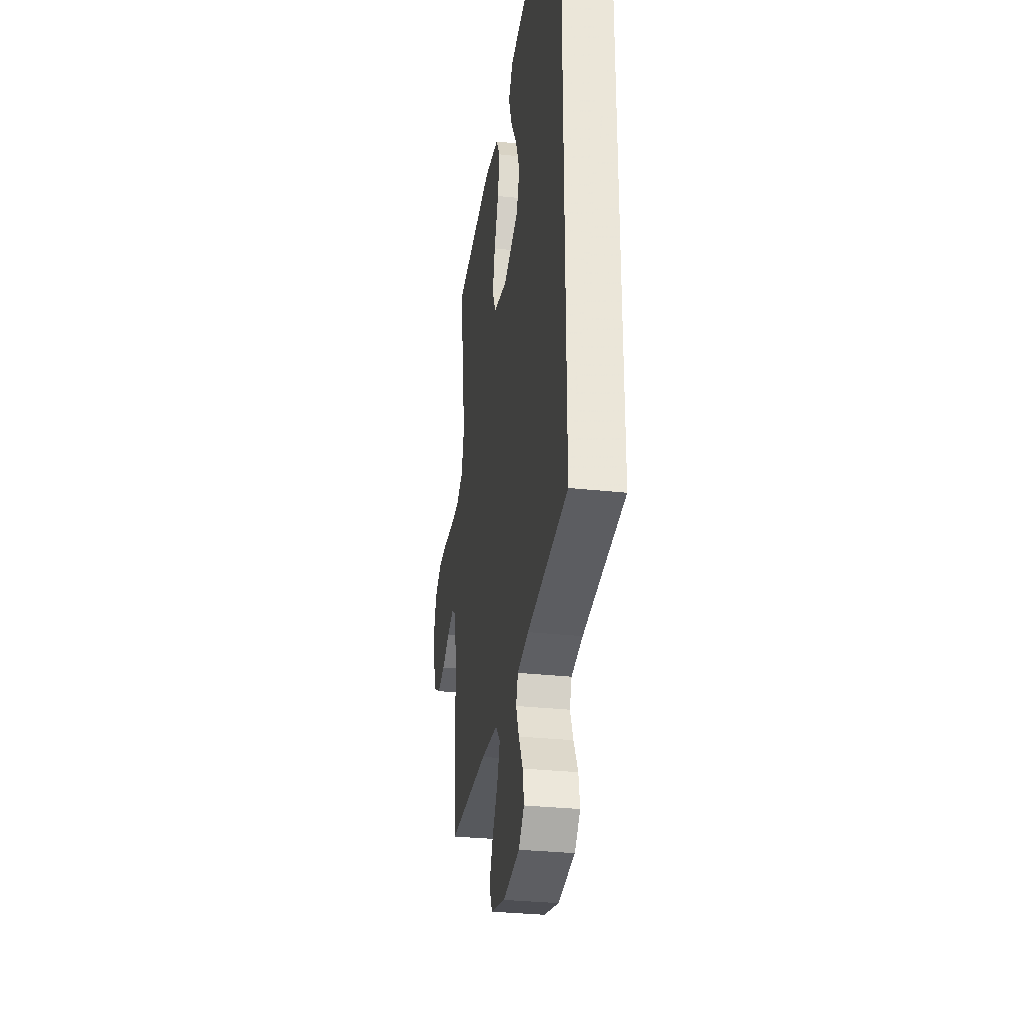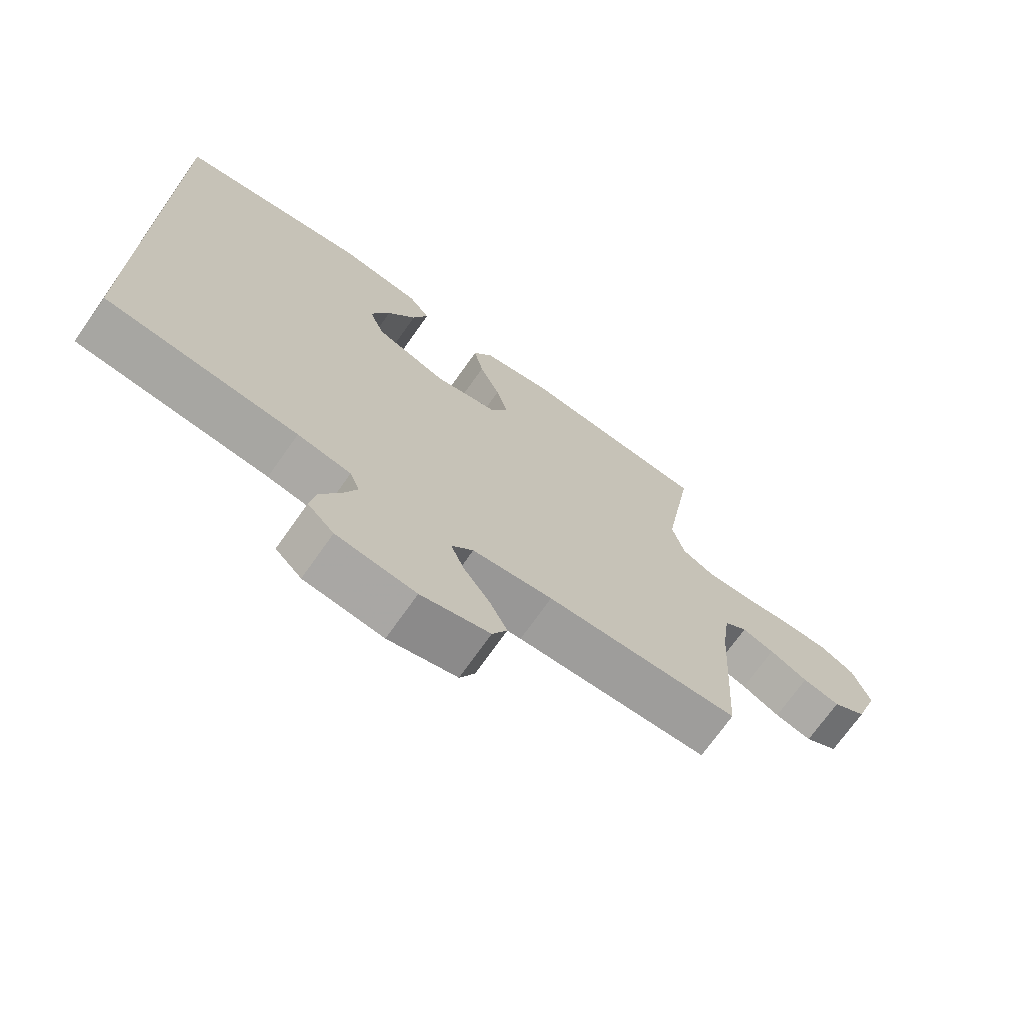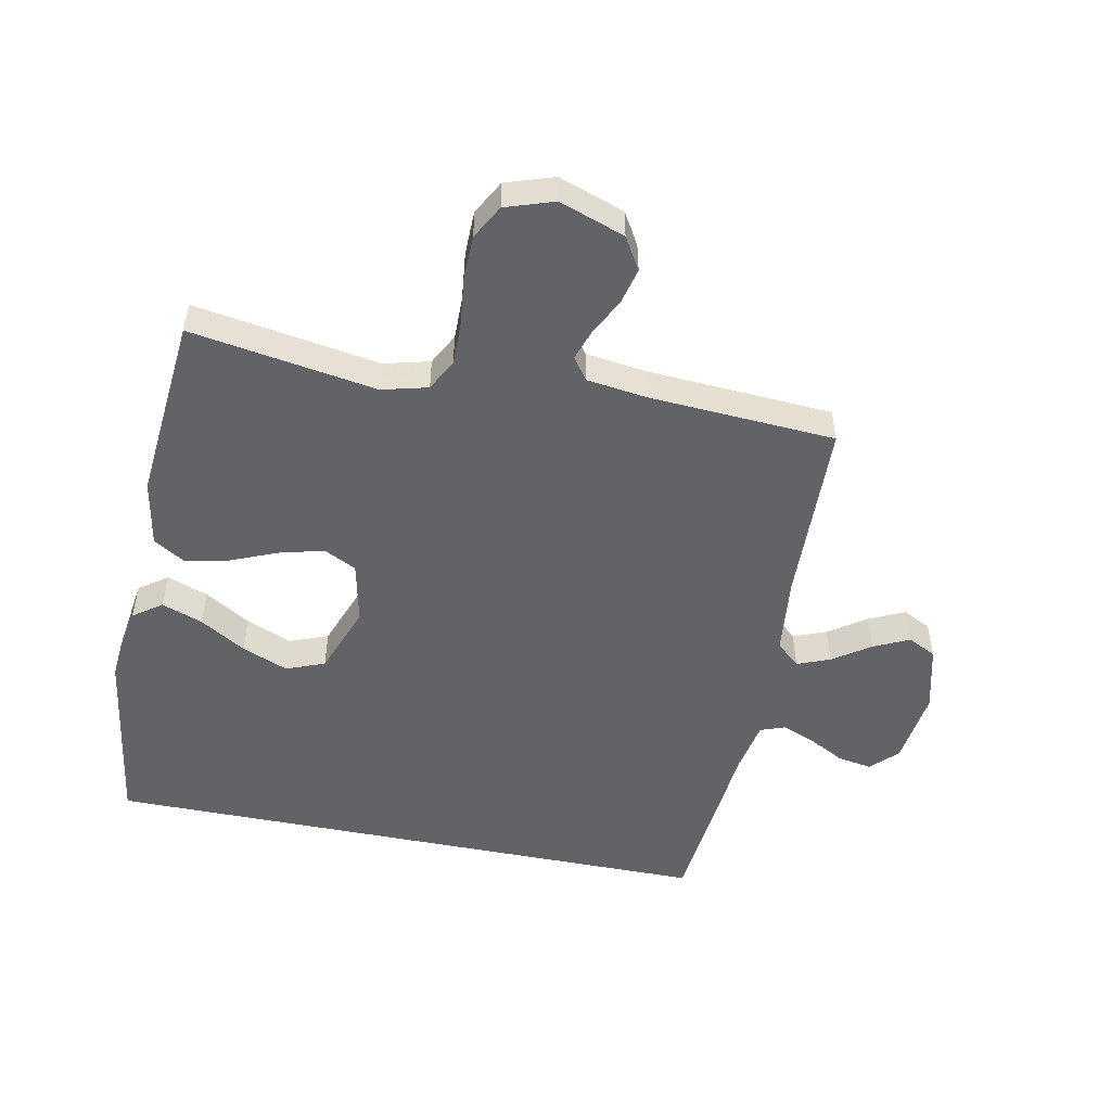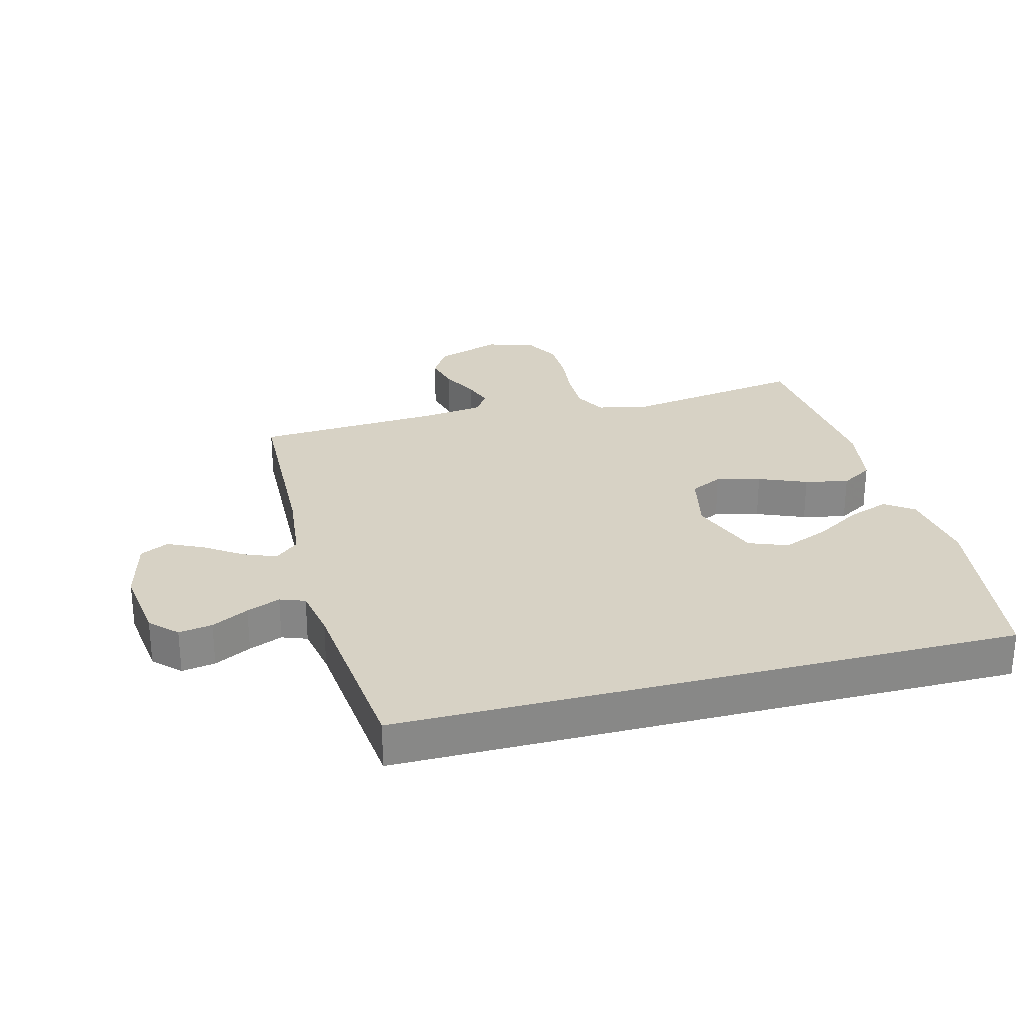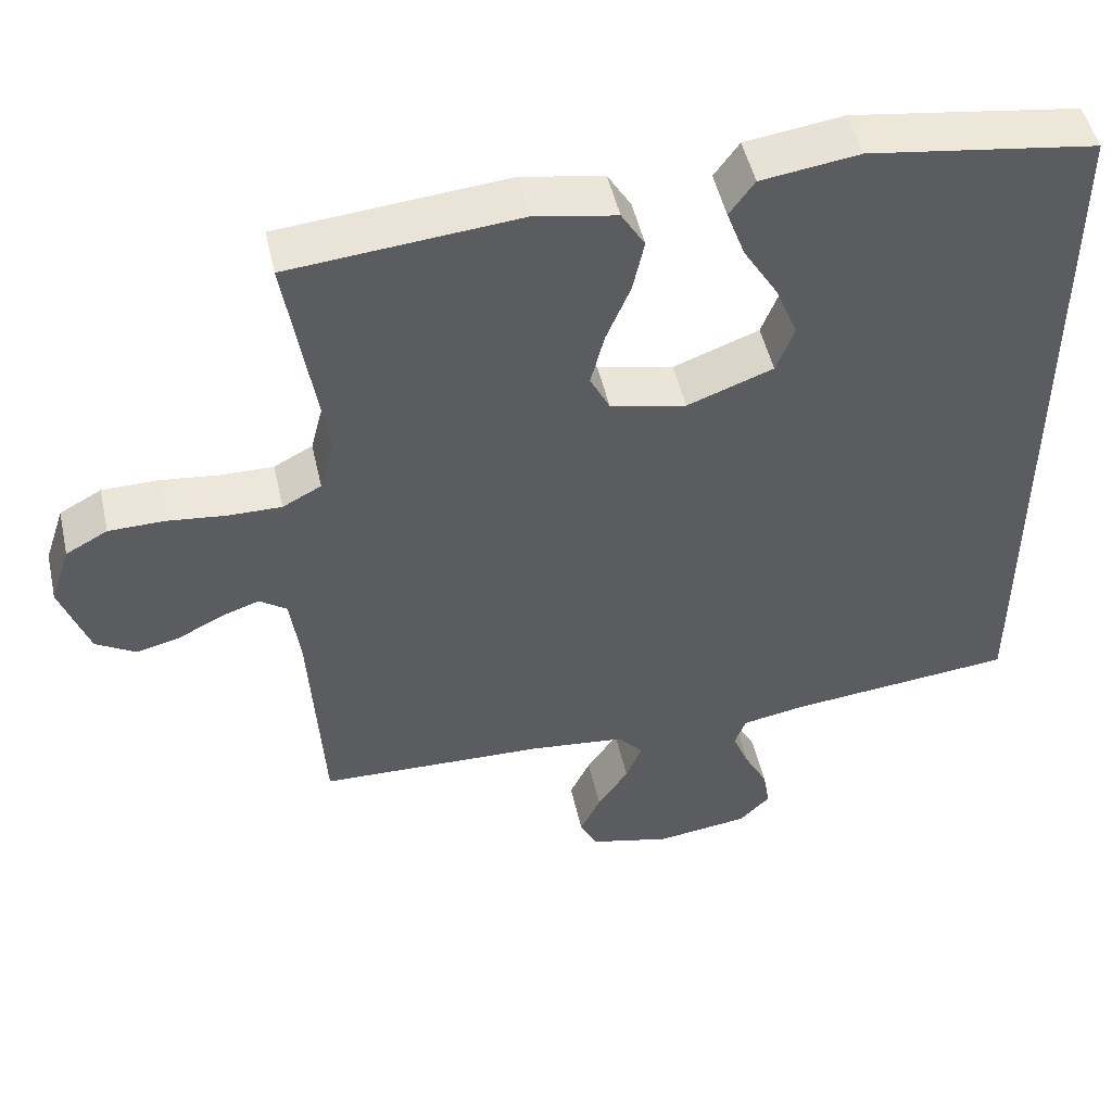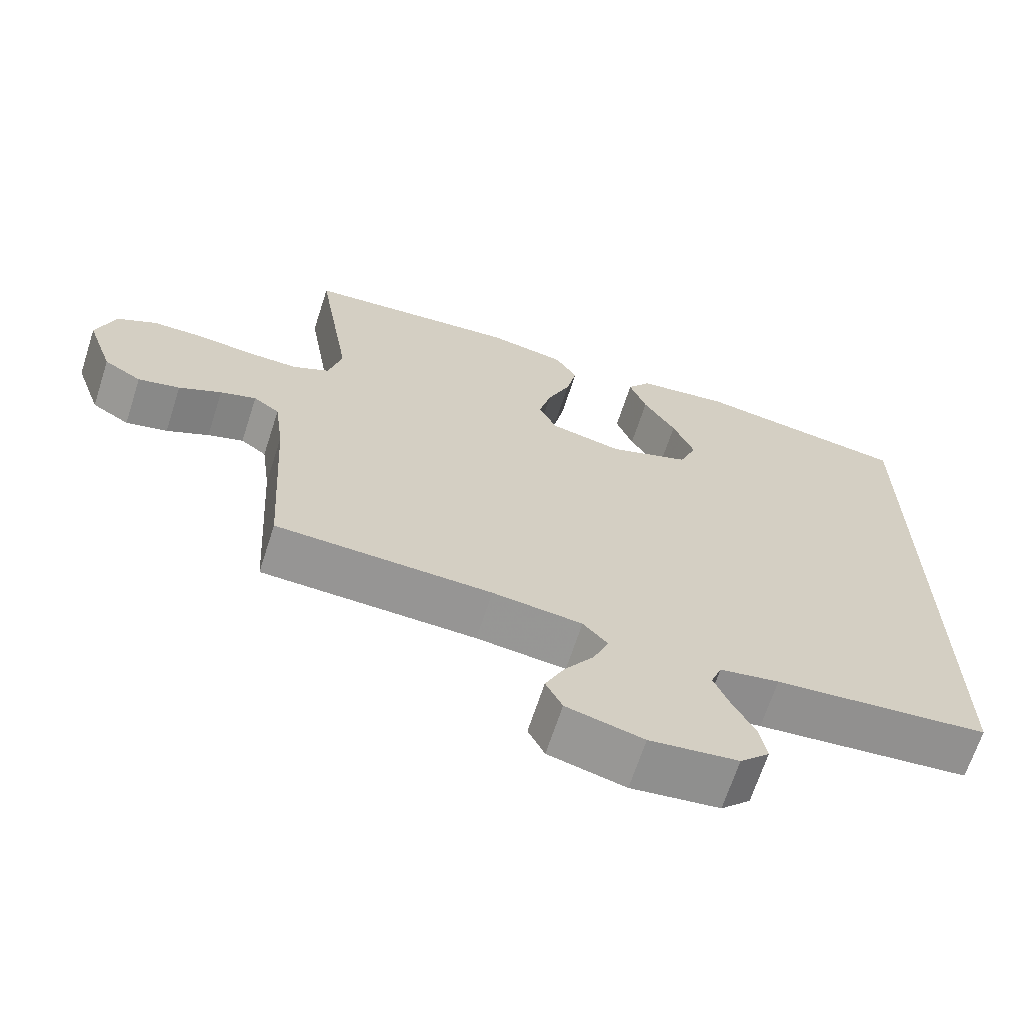
<metadata>
{"format":"obj","ext":"obj","renderer":"f3d","projection":"perspective","resolution":1024,"background":"white","views":[{"elev":-31.2,"azim":-98.7,"up":"+Z"},{"elev":-71.6,"azim":-35.2,"up":"+Z"},{"elev":-51.0,"azim":78.6,"up":"+Y"},{"elev":27.4,"azim":-104.7,"up":"+Y"},{"elev":49.7,"azim":167.4,"up":"+Z"},{"elev":-67.1,"azim":162.1,"up":"+Z"}]}
</metadata>
<code>
v -0.5 0.07 0.501
v -0.2 0.07 0.546
v -0.071 0.07 0.528
v -0.038 0.07 0.482
v -0.062 0.07 0.416
v -0.107 0.07 0.342
v -0.137 0.07 0.268
v -0.113 0.07 0.206
v 0 0.07 0.164
v 0.1 0.07 0.186
v 0.126 0.07 0.238
v 0.108 0.07 0.309
v 0.076 0.07 0.386
v 0.061 0.07 0.456
v 0.092 0.07 0.507
v 0.2 0.07 0.527
v 0.5 0.07 0.5
v 0.452 0.07 0.2
v 0.471 0.07 0.126
v 0.522 0.07 0.099
v 0.592 0.07 0.1
v 0.67 0.07 0.109
v 0.742 0.07 0.108
v 0.797 0.07 0.078
v 0.823 0.07 0
v 0.786 0.07 -0.106
v 0.734 0.07 -0.137
v 0.676 0.07 -0.123
v 0.617 0.07 -0.093
v 0.567 0.07 -0.076
v 0.531 0.07 -0.102
v 0.518 0.07 -0.2
v 0.5 0.07 -0.5
v 0.2 0.07 -0.51
v 0.075 0.07 -0.524
v 0.041 0.07 -0.562
v 0.062 0.07 -0.615
v 0.103 0.07 -0.675
v 0.13 0.07 -0.732
v 0.107 0.07 -0.778
v 0 0.07 -0.805
v -0.123 0.07 -0.789
v -0.164 0.07 -0.748
v -0.155 0.07 -0.694
v -0.124 0.07 -0.635
v -0.102 0.07 -0.581
v -0.117 0.07 -0.541
v -0.2 0.07 -0.526
v -0.5 0.07 -0.496
v -0.5 0 0.501
v -0.2 0 0.546
v -0.071 0 0.528
v -0.038 0 0.482
v -0.062 0 0.416
v -0.107 0 0.342
v -0.137 0 0.268
v -0.113 0 0.206
v 0 0 0.164
v 0.1 0 0.186
v 0.126 0 0.238
v 0.108 0 0.309
v 0.076 0 0.386
v 0.061 0 0.456
v 0.092 0 0.507
v 0.2 0 0.527
v 0.5 0 0.5
v 0.452 0 0.2
v 0.471 0 0.126
v 0.522 0 0.099
v 0.592 0 0.1
v 0.67 0 0.109
v 0.742 0 0.108
v 0.797 0 0.078
v 0.823 0 0
v 0.786 0 -0.106
v 0.734 0 -0.137
v 0.676 0 -0.123
v 0.617 0 -0.093
v 0.567 0 -0.076
v 0.531 0 -0.102
v 0.518 0 -0.2
v 0.5 0 -0.5
v 0.2 0 -0.51
v 0.075 0 -0.524
v 0.041 0 -0.562
v 0.062 0 -0.615
v 0.103 0 -0.675
v 0.13 0 -0.732
v 0.107 0 -0.778
v 0 0 -0.805
v -0.123 0 -0.789
v -0.164 0 -0.748
v -0.155 0 -0.694
v -0.124 0 -0.635
v -0.102 0 -0.581
v -0.117 0 -0.541
v -0.2 0 -0.526
v -0.5 0 -0.496
f 48 49 1 2
f 47 48 2
f 46 47 2
f 42 43 44 45
f 42 45 46
f 41 42 46
f 37 38 39 40
f 36 37 40 41
f 32 33 34
f 31 32 34 35
f 26 27 28 29
f 26 29 30
f 25 26 30
f 24 25 30
f 21 22 23 24
f 20 21 24 30
f 19 20 30 31
f 15 16 17 18
f 15 18 19
f 12 13 14 15
f 11 12 15 19
f 10 11 19 31
f 3 4 5 6
f 3 6 7
f 2 3 7
f 36 41 46 2
f 9 10 31 35
f 8 9 35 36
f 7 8 36
f 2 7 36
f 51 50 98 97
f 51 97 96
f 51 96 95
f 94 93 92 91
f 95 94 91
f 95 91 90
f 89 88 87 86
f 90 89 86 85
f 83 82 81
f 84 83 81 80
f 78 77 76 75
f 79 78 75
f 79 75 74
f 79 74 73
f 73 72 71 70
f 79 73 70 69
f 80 79 69 68
f 67 66 65 64
f 68 67 64
f 64 63 62 61
f 68 64 61 60
f 80 68 60 59
f 55 54 53 52
f 56 55 52
f 56 52 51
f 51 95 90 85
f 84 80 59 58
f 85 84 58 57
f 85 57 56
f 85 56 51
f 1 50 51 2
f 2 51 52 3
f 3 52 53 4
f 4 53 54 5
f 5 54 55 6
f 6 55 56 7
f 7 56 57 8
f 8 57 58 9
f 9 58 59 10
f 10 59 60 11
f 11 60 61 12
f 12 61 62 13
f 13 62 63 14
f 14 63 64 15
f 15 64 65 16
f 16 65 66 17
f 17 66 67 18
f 18 67 68 19
f 19 68 69 20
f 20 69 70 21
f 21 70 71 22
f 22 71 72 23
f 23 72 73 24
f 24 73 74 25
f 25 74 75 26
f 26 75 76 27
f 27 76 77 28
f 28 77 78 29
f 29 78 79 30
f 30 79 80 31
f 31 80 81 32
f 32 81 82 33
f 33 82 83 34
f 34 83 84 35
f 35 84 85 36
f 36 85 86 37
f 37 86 87 38
f 38 87 88 39
f 39 88 89 40
f 40 89 90 41
f 41 90 91 42
f 42 91 92 43
f 43 92 93 44
f 44 93 94 45
f 45 94 95 46
f 46 95 96 47
f 47 96 97 48
f 48 97 98 49
f 49 98 50 1

</code>
